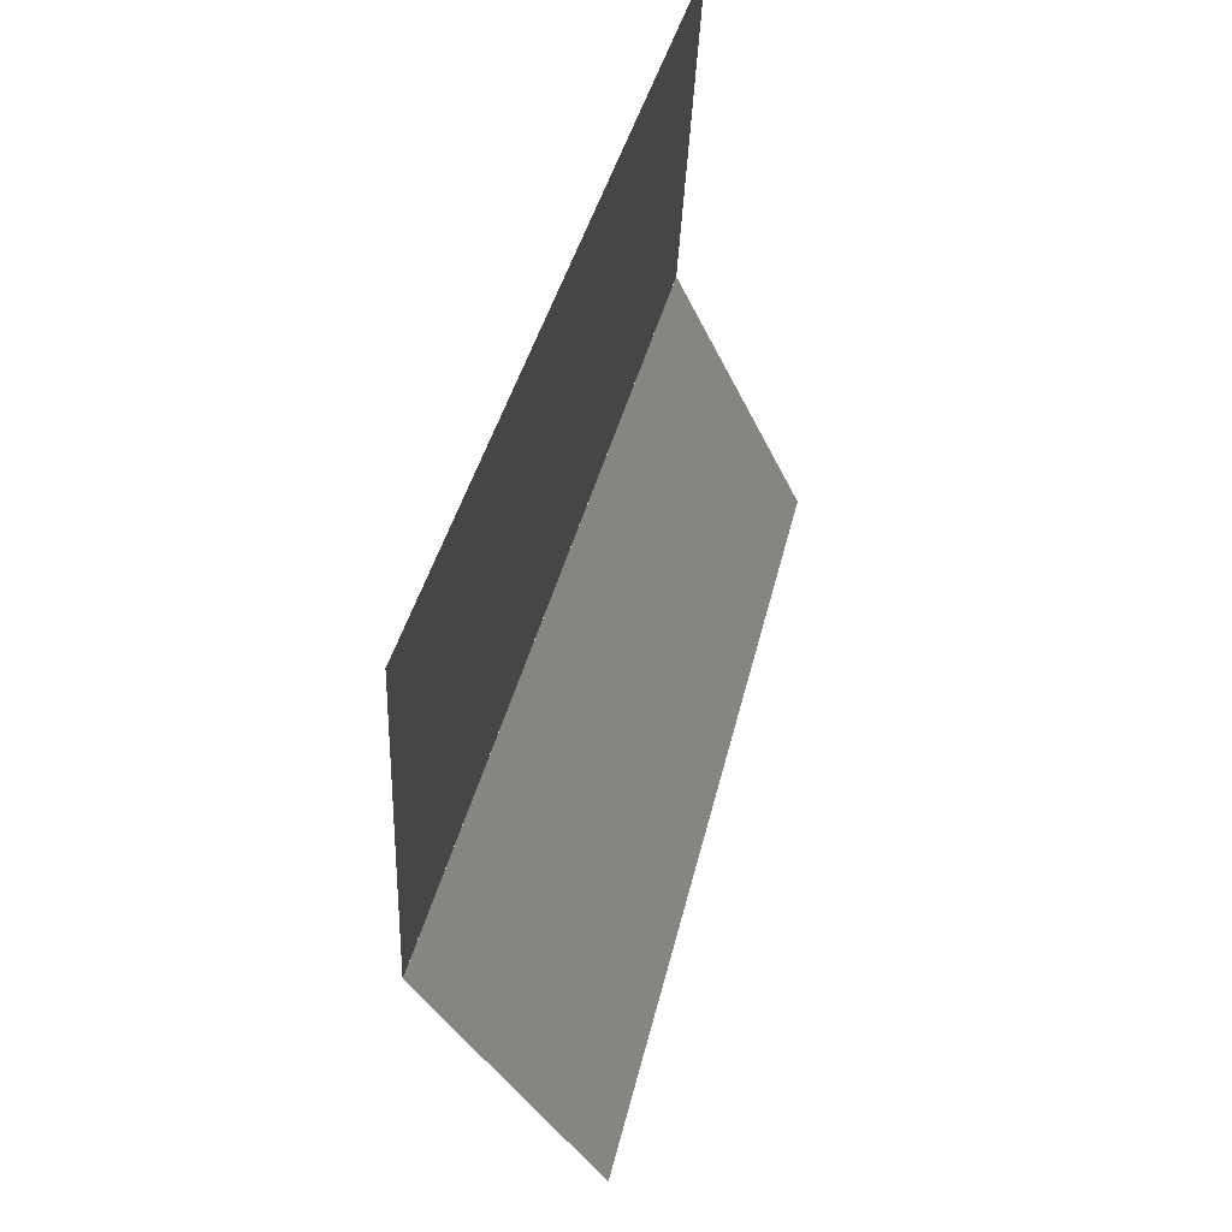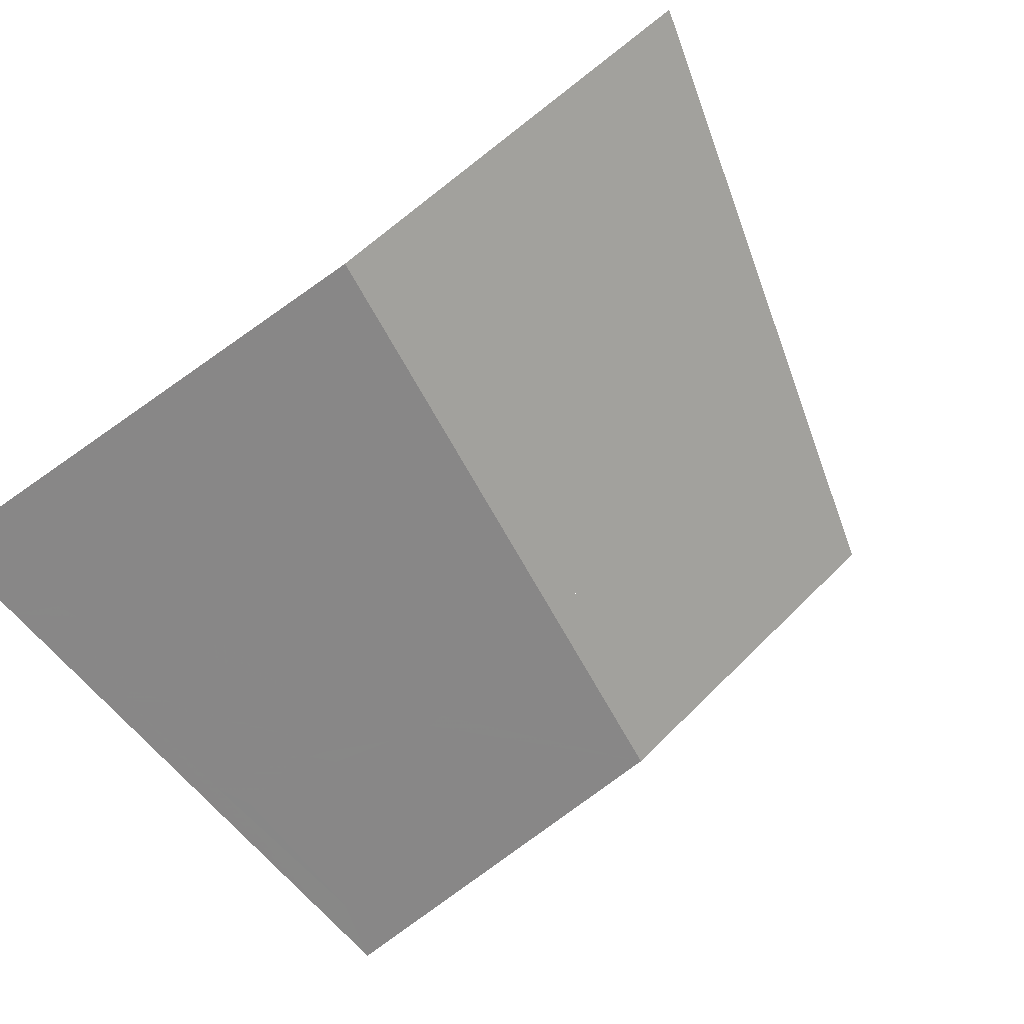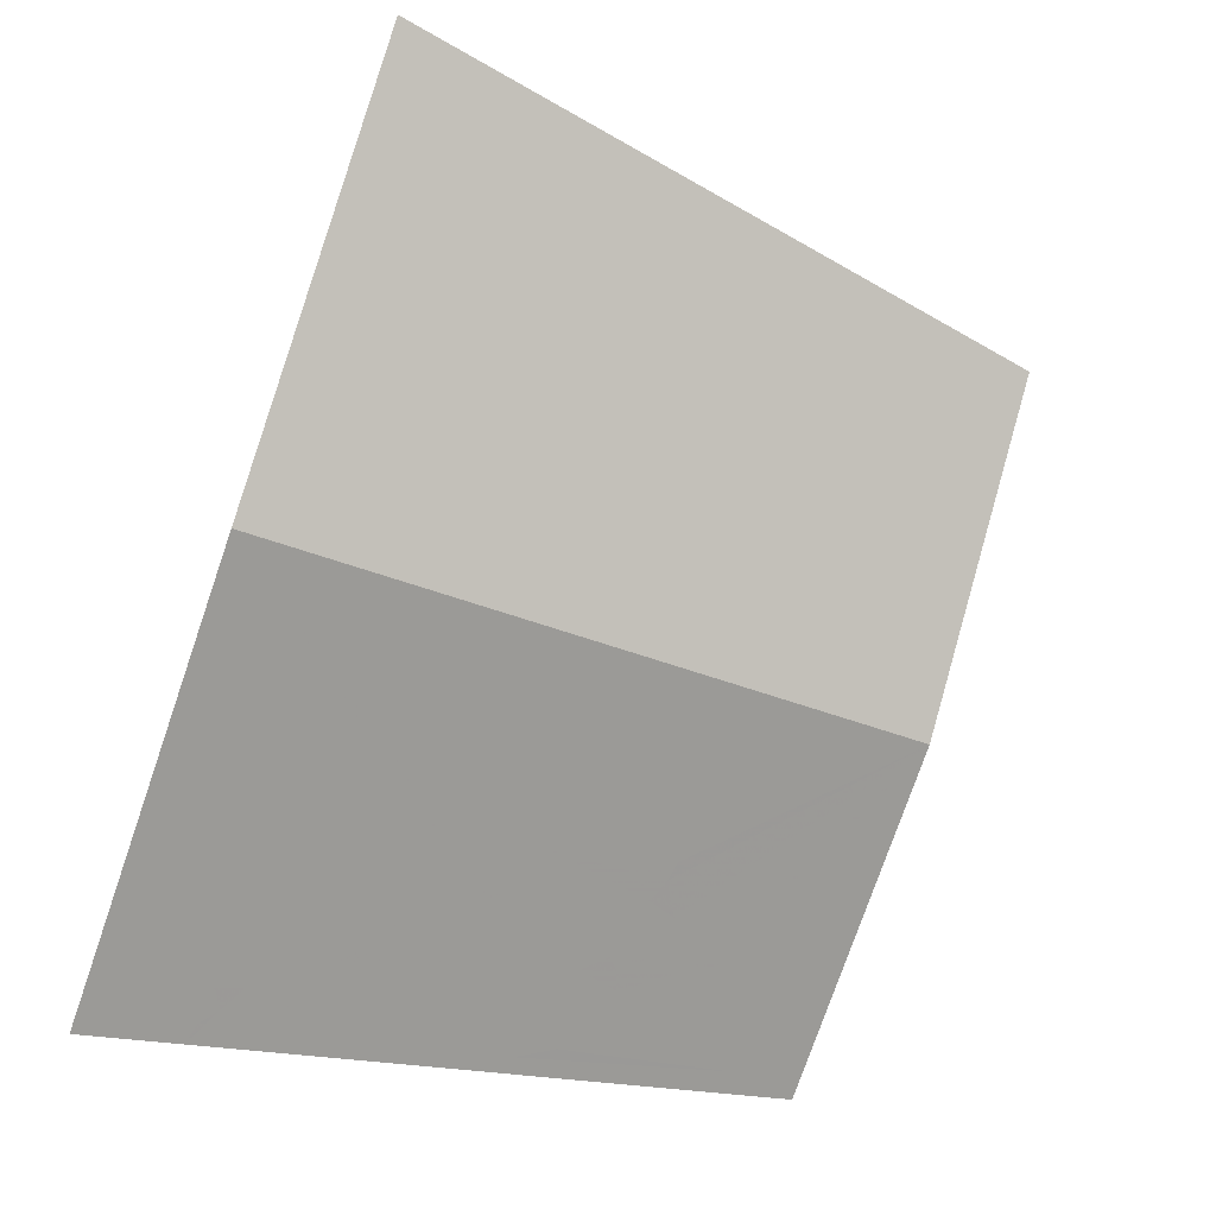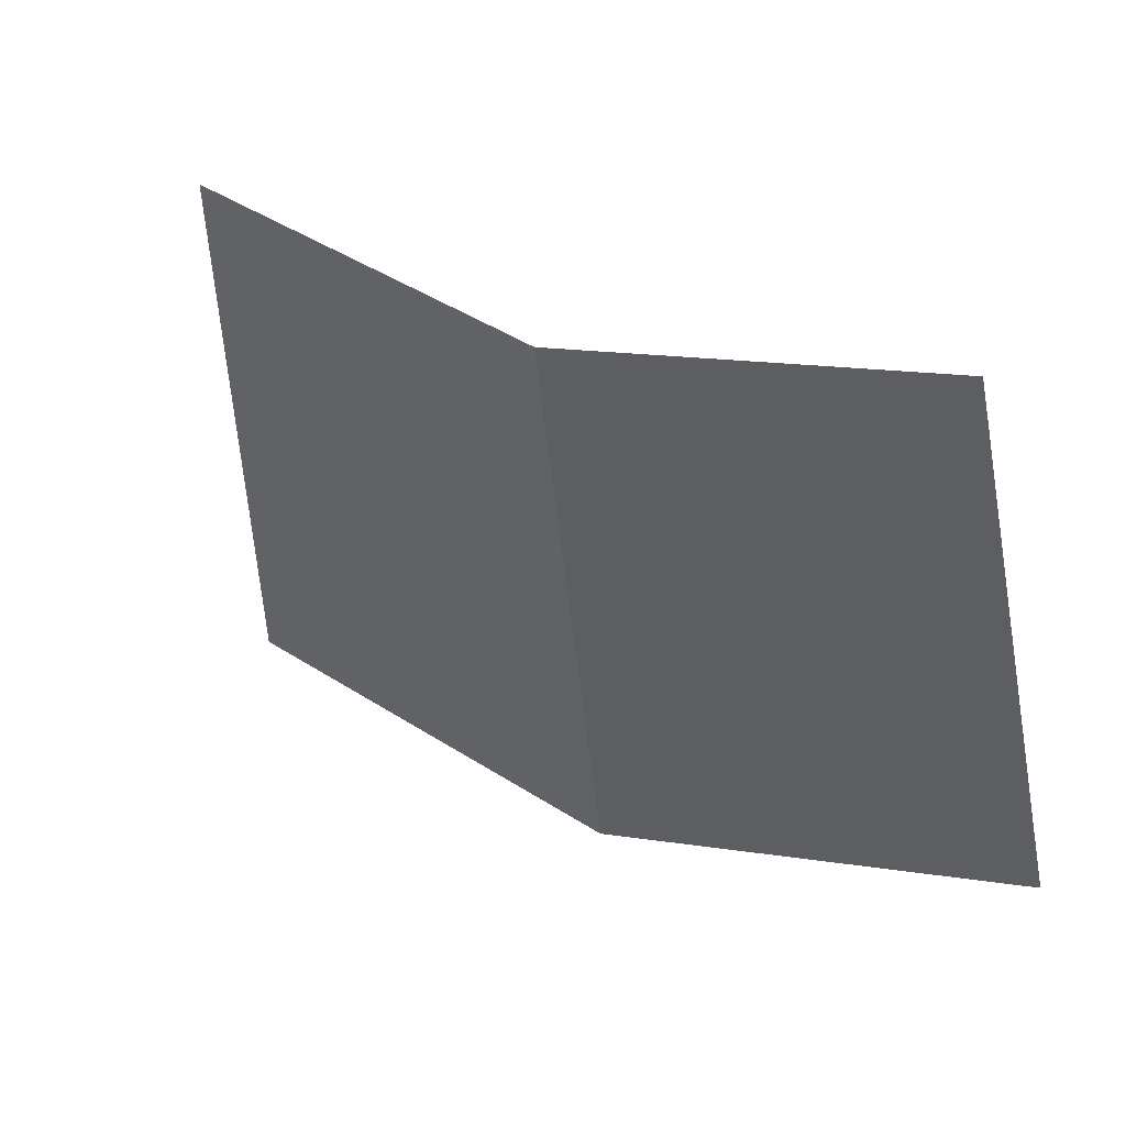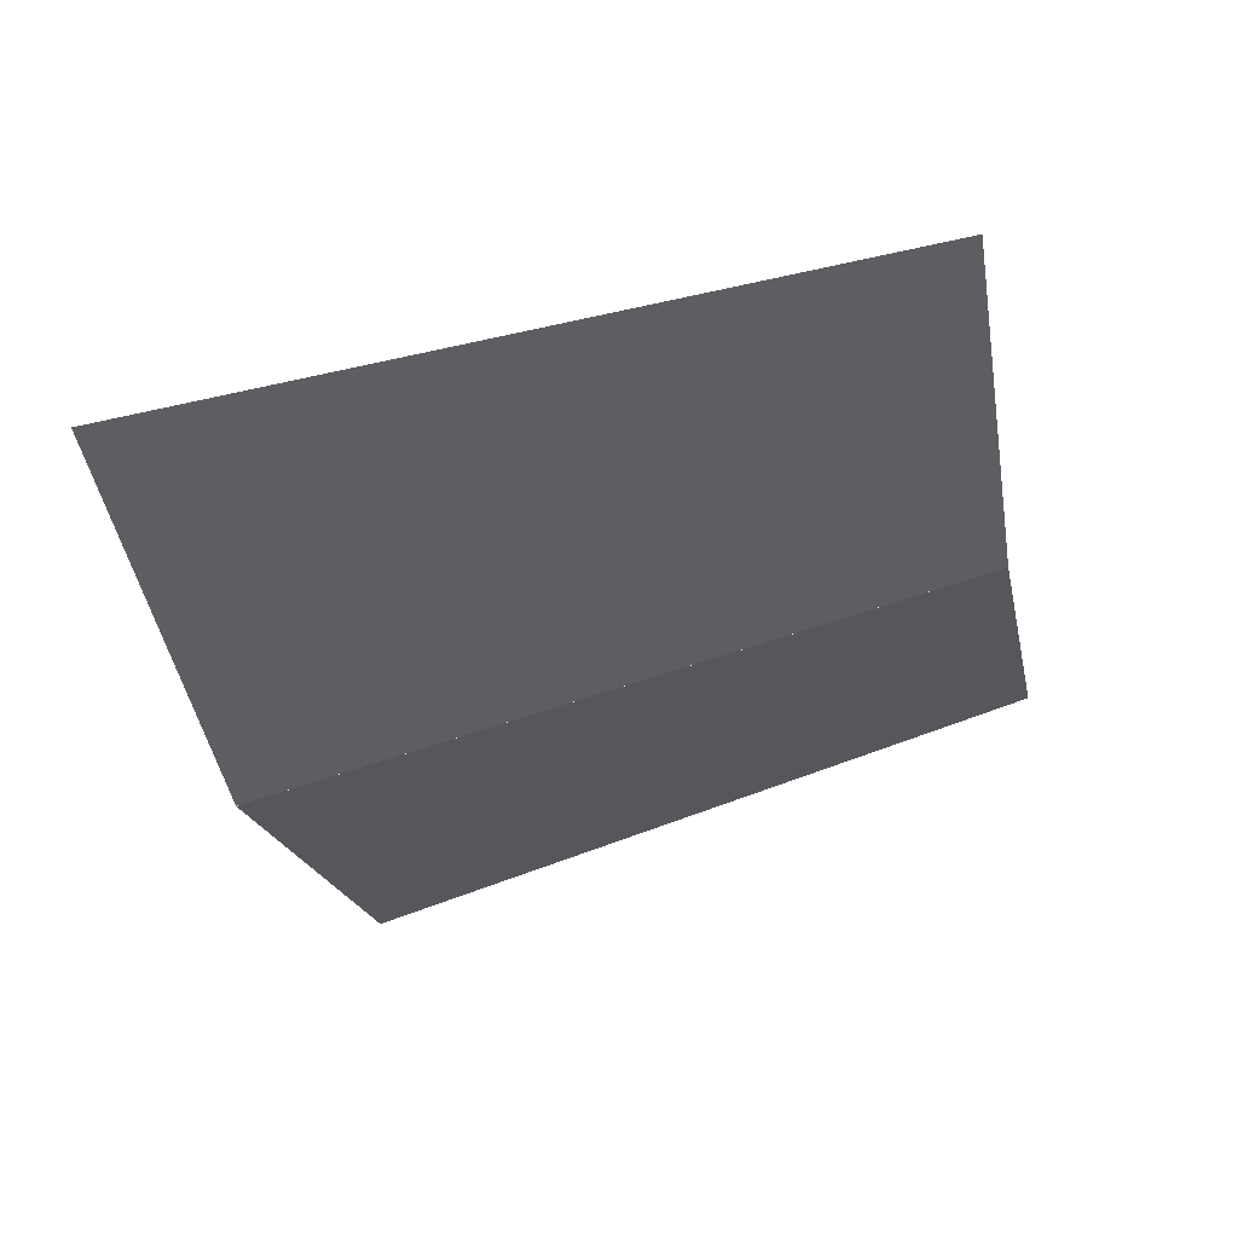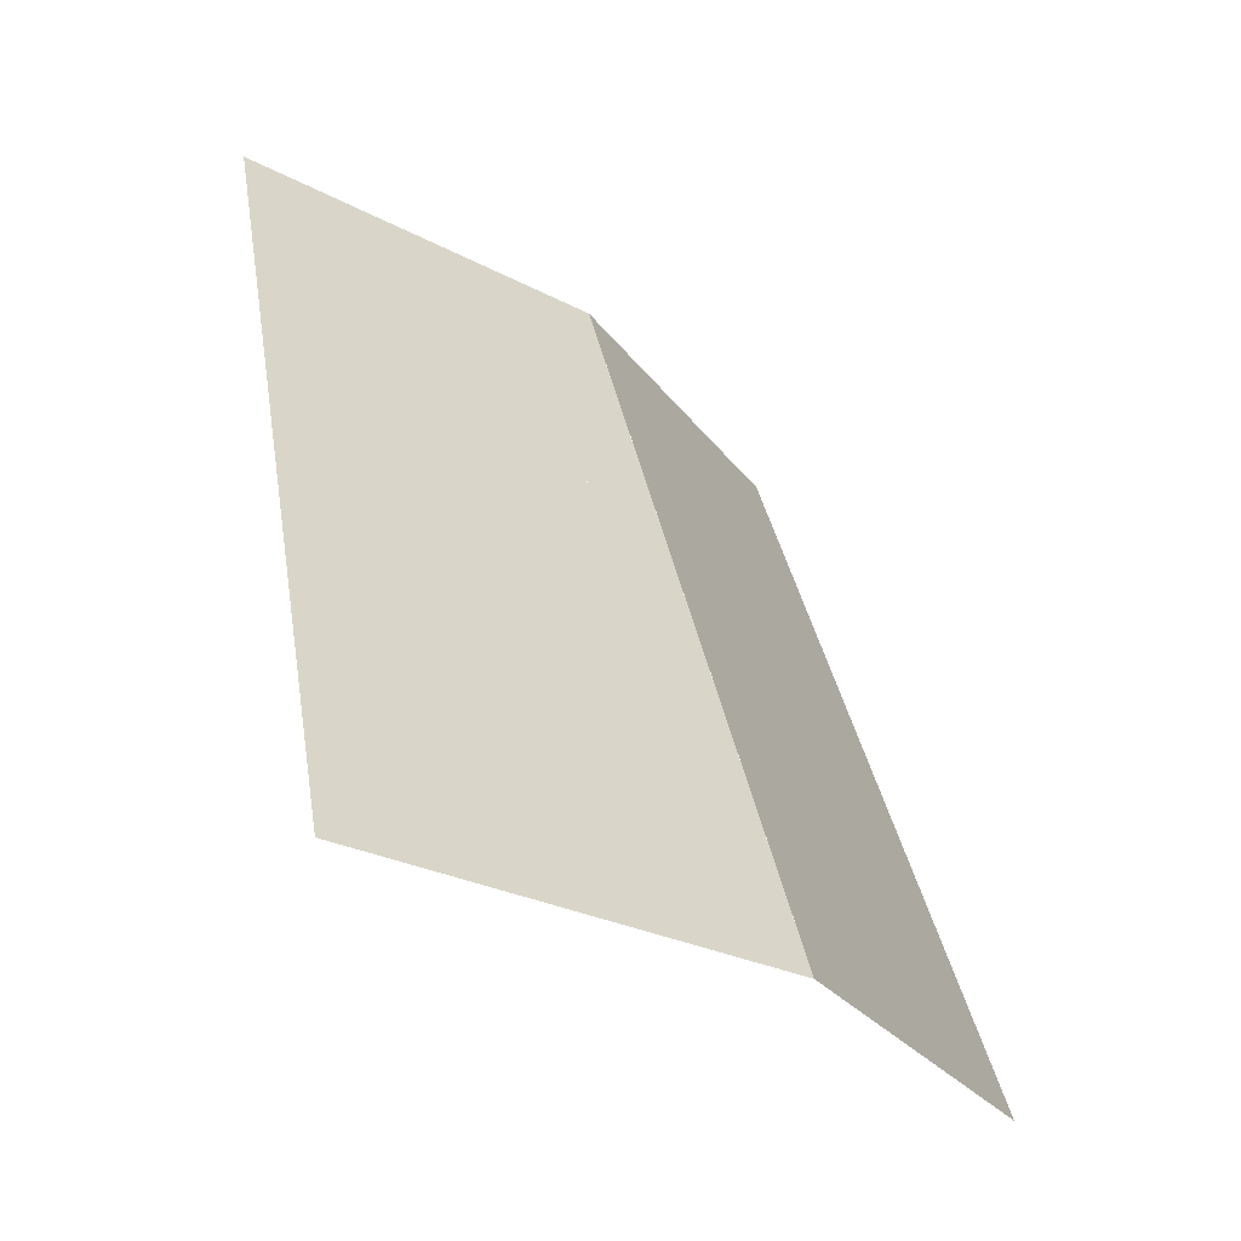
<metadata>
{"format":"obj","ext":"obj","renderer":"f3d","projection":"perspective","resolution":1024,"background":"white","views":[{"elev":-32.5,"azim":-103.7,"up":"+Y"},{"elev":-72.1,"azim":33.7,"up":"+Z"},{"elev":-65.5,"azim":70.5,"up":"+Z"},{"elev":-24.8,"azim":-167.4,"up":"+Z"},{"elev":-8.3,"azim":101.2,"up":"+Z"},{"elev":-25.2,"azim":105.2,"up":"+Y"}]}
</metadata>
<code>
v -0.07 -0.1787 -0.8565
v -0.07 -0.1183 -0.8366
v -0.05492 -0.1224 -0.8349
v -0.04389 -0.1334 -0.8364
v -0.07 -0.1787 -0.8565
v -0.04389 -0.1334 -0.8364
v -0.03984 -0.1485 -0.8405
v -0.04389 -0.1636 -0.8463
v -0.07 -0.1787 -0.8565
v -0.04389 -0.1636 -0.8463
v -0.05492 -0.1746 -0.8521
v -0.05492 -0.1224 -0.8349
v -0.07 -0.1183 -0.8366
v -0.0575 -0.072 -0.8188
v -0.04573 -0.1065 -0.8278
v -0.04389 -0.1334 -0.8364
v -0.05492 -0.1224 -0.8349
v -0.04573 -0.1065 -0.8278
v -0.02796 -0.1242 -0.8302
v -0.03984 -0.1485 -0.8405
v -0.04389 -0.1334 -0.8364
v -0.02796 -0.1242 -0.8302
v -0.02145 -0.1485 -0.8369
v -0.04389 -0.1636 -0.8463
v -0.03984 -0.1485 -0.8405
v -0.02145 -0.1485 -0.8369
v -0.02796 -0.1728 -0.8462
v -0.05492 -0.1746 -0.8521
v -0.04389 -0.1636 -0.8463
v -0.02796 -0.1728 -0.8462
v -0.04573 -0.1905 -0.8556
v -0.07 -0.1787 -0.8565
v -0.05492 -0.1746 -0.8521
v -0.04573 -0.1905 -0.8556
v -0.07 -0.1971 -0.8625
v 0.022 -0.088 -0.8083
v 0.005275 -0.1067 -0.8178
v 0.005275 -0.06828 -0.8051
v 0.022 -0.06435 -0.8005
v 0.022 -0.088 -0.8083
v 0.022 -0.06435 -0.8005
v 0.03873 -0.07128 -0.7994
v 0.04565 -0.088 -0.8036
v 0.022 -0.088 -0.8083
v 0.04565 -0.088 -0.8036
v 0.03873 -0.1047 -0.8105
v 0.022 -0.1116 -0.8161
v 0.022 -0.1116 -0.8161
v 0.005275 -0.1067 -0.8178
v 0.022 -0.088 -0.8083
v 0.005275 -0.06828 -0.8051
v 0.005275 -0.1067 -0.8178
v -0.004 -0.0985 -0.8169
v -0.0045 -0.075 -0.8093
v -0.0045 -0.075 -0.8093
v -0.004 -0.0985 -0.8169
v -0.0445 -0.0985 -0.825
v -0.0505 -0.075 -0.8184
v -0.0575 -0.072 -0.8188
v -0.0505 -0.075 -0.8184
v -0.0445 -0.0985 -0.825
v -0.04573 -0.1065 -0.8278
v -0.07 0.195 -0.7332
v -0.0575 0.0375 -0.7827
v -0.0575 -0.072 -0.8188
v -0.07 -0.1183 -0.8366
v -0.0575 0.0375 -0.7827
v -0.07 0.195 -0.7332
v -0.053 0.195 -0.7298
v -0.0485 0.0655 -0.7717
v -0.0485 0.0655 -0.7717
v -0.053 0.195 -0.7298
v -0.0425 0.1725 -0.7351
v -0.0335 0.083 -0.7629
v -0.0335 0.083 -0.7629
v -0.0425 0.1725 -0.7351
v -0.027 0.1555 -0.7377
v -0.019 0.09 -0.7577
v -0.019 0.09 -0.7577
v -0.027 0.1555 -0.7377
v -0.0045 0.1425 -0.7375
v -0.002 0.0925 -0.7535
v -0.002 0.0925 -0.7535
v -0.0045 0.1425 -0.7375
v 0.018 0.136 -0.7352
v 0.012 0.0875 -0.7524
v 0.012 0.0875 -0.7524
v 0.018 0.136 -0.7352
v 0.0385 0.1285 -0.7336
v 0.022 0.079 -0.7532
v 0.022 0.079 -0.7532
v 0.0385 0.1285 -0.7336
v 0.0555 0.1135 -0.7351
v 0.065 0.0925 -0.7402
v 0.0215 0.0655 -0.7577
v 0.022 0.079 -0.7532
v 0.065 0.0925 -0.7402
v 0.0915 0.013 -0.7611
v 0.0915 0.013 -0.7611
v 0.065 0.0925 -0.7402
v 0.081 0.0995 -0.7347
v 0.095 0.102 -0.7311
v 0.1105 0.069 -0.7389
v 0.0915 0.013 -0.7611
v 0.095 0.102 -0.7311
v 0.113 0.088 -0.7321
v 0.113 0.088 -0.7321
v 0.095 0.102 -0.7311
v 0.107 0.1005 -0.7292
v 0.01 0.061 -0.7615
v 0.0215 0.0655 -0.7577
v 0.0915 0.013 -0.7611
v 0.007 0.0535 -0.7646
v 0.013 0.039 -0.7682
v 0.007 0.0535 -0.7646
v 0.0915 0.013 -0.7611
v 0.039 0.014 -0.7712
v 0.039 0.014 -0.7712
v 0.0915 0.013 -0.7611
v 0.0705 -0.0305 -0.7797
v 0.0645 -0.0375 -0.7832
v -0.053 0.195 -0.7298
v -0.07 0.195 -0.7332
v -0.07 0.25 -0.715
v 0.2036 0.25 -0.6606
v -0.0425 0.1725 -0.7351
v -0.053 0.195 -0.7298
v 0.2036 0.25 -0.6606
v -0.027 0.1555 -0.7377
v -0.0045 0.1425 -0.7375
v -0.027 0.1555 -0.7377
v 0.2036 0.25 -0.6606
v 0.018 0.136 -0.7352
v 0.0385 0.1285 -0.7336
v 0.018 0.136 -0.7352
v 0.2036 0.25 -0.6606
v 0.0555 0.1135 -0.7351
v 0.0385 0.1285 -0.7336
v 0.2036 0.25 -0.6606
v 0.081 0.0995 -0.7347
v 0.065 0.0925 -0.7402
v 0.0555 0.1135 -0.7351
v 0.081 0.0995 -0.7347
v 0.081 0.0995 -0.7347
v 0.2036 0.25 -0.6606
v 0.095 0.102 -0.7311
v 0.107 0.1005 -0.7292
v 0.095 0.102 -0.7311
v 0.2036 0.25 -0.6606
v 0.113 0.088 -0.7321
v 0.107 0.1005 -0.7292
v 0.2036 0.25 -0.6606
v 0.2247 0.0835 -0.7114
v 0.1105 0.069 -0.7389
v 0.113 0.088 -0.7321
v 0.2247 0.0835 -0.7114
v 0.2668 -0.25 -0.813
v 0.2668 -0.25 -0.813
v 0.0915 0.013 -0.7611
v 0.1105 0.069 -0.7389
v 0.2668 -0.25 -0.813
v 0.0705 -0.0305 -0.7797
v 0.0915 0.013 -0.7611
v 0.0645 -0.0375 -0.7832
v 0.0705 -0.0305 -0.7797
v 0.2668 -0.25 -0.813
v 0.04565 -0.088 -0.8036
v 0.2668 -0.25 -0.813
v 0.03873 -0.1047 -0.8105
v 0.04565 -0.088 -0.8036
v 0.022 -0.1116 -0.8161
v 0.03873 -0.1047 -0.8105
v 0.2668 -0.25 -0.813
v -0.02145 -0.1485 -0.8369
v 0.2668 -0.25 -0.813
v -0.02796 -0.1728 -0.8462
v -0.02145 -0.1485 -0.8369
v -0.04573 -0.1905 -0.8556
v -0.02796 -0.1728 -0.8462
v 0.2668 -0.25 -0.813
v -0.07 -0.25 -0.88
v -0.07 -0.25 -0.88
v -0.07 -0.1971 -0.8625
v -0.04573 -0.1905 -0.8556
v -0.004 -0.0985 -0.8169
v -0.02796 -0.1242 -0.8302
v -0.04573 -0.1065 -0.8278
v -0.0445 -0.0985 -0.825
v -0.02796 -0.1242 -0.8302
v -0.004 -0.0985 -0.8169
v 0.005275 -0.1067 -0.8178
v -0.02145 -0.1485 -0.8369
v -0.02145 -0.1485 -0.8369
v 0.005275 -0.1067 -0.8178
v 0.022 -0.1116 -0.8161
v 0.04565 -0.088 -0.8036
v 0.03873 -0.07128 -0.7994
v 0.0645 -0.0375 -0.7832
v 0.0645 -0.0375 -0.7832
v 0.03873 -0.07128 -0.7994
v 0.022 -0.06435 -0.8005
v 0.039 0.014 -0.7712
v 0.039 0.014 -0.7712
v 0.022 -0.06435 -0.8005
v 0.005275 -0.06828 -0.8051
v 0.013 0.039 -0.7682
v 0.013 0.039 -0.7682
v 0.005275 -0.06828 -0.8051
v -0.0045 -0.075 -0.8093
v -0.0505 -0.075 -0.8184
v 0.013 0.039 -0.7682
v -0.0505 -0.075 -0.8184
v -0.0575 -0.072 -0.8188
v 0.007 0.0535 -0.7646
v 0.007 0.0535 -0.7646
v -0.0575 -0.072 -0.8188
v -0.0575 0.0375 -0.7827
v -0.0485 0.0655 -0.7717
v 0.01 0.061 -0.7615
v 0.007 0.0535 -0.7646
v -0.0485 0.0655 -0.7717
v -0.0335 0.083 -0.7629
v 0.01 0.061 -0.7615
v -0.0335 0.083 -0.7629
v -0.019 0.09 -0.7577
v -0.002 0.0925 -0.7535
v 0.01 0.061 -0.7615
v -0.002 0.0925 -0.7535
v 0.012 0.0875 -0.7524
v 0.022 0.079 -0.7532
v 0.01 0.061 -0.7615
v 0.022 0.079 -0.7532
v 0.0215 0.0655 -0.7577
v 0.2247 0.0835 -0.7114
v 0.4745 0.0835 -0.5445
v 0.5523 -0.25 -0.6223
v 0.2668 -0.25 -0.813
v 0.2036 0.25 -0.6606
v 0.4356 0.25 -0.5056
v 0.4745 0.0835 -0.5445
v 0.2247 0.0835 -0.7114
g mesh7419345
f 1 2 3
f 3 4 1
f 5 6 7
f 7 8 5
f 9 10 11
f 12 13 14
f 14 15 12
f 16 17 18
f 18 19 16
f 20 21 22
f 22 23 20
f 24 25 26
f 26 27 24
f 28 29 30
f 30 31 28
f 32 33 34
f 34 35 32
f 36 37 38
f 38 39 36
f 40 41 42
f 42 43 40
f 44 45 46
f 46 47 44
f 48 49 50
f 51 52 53
f 53 54 51
f 55 56 57
f 57 58 55
f 59 60 61
f 61 62 59
f 63 64 65
f 65 66 63
f 67 68 69
f 69 70 67
f 71 72 73
f 73 74 71
f 75 76 77
f 77 78 75
f 79 80 81
f 81 82 79
f 83 84 85
f 85 86 83
f 87 88 89
f 89 90 87
f 91 92 93
f 93 94 91
f 95 96 97
f 97 98 95
f 99 100 101
f 101 102 99
f 103 104 105
f 105 106 103
f 107 108 109
f 110 111 112
f 112 113 110
f 114 115 116
f 116 117 114
f 118 119 120
f 120 121 118
f 122 123 124
f 124 125 122
f 126 127 128
f 128 129 126
f 130 131 132
f 132 133 130
f 134 135 136
f 137 138 139
f 139 140 137
f 141 142 143
f 144 145 146
f 147 148 149
f 150 151 152
f 152 153 150
f 154 155 156
f 156 157 154
f 158 159 160
f 161 162 163
f 164 165 166
f 166 167 164
f 168 169 170
f 171 172 173
f 173 174 171
f 175 176 177
f 178 179 180
f 180 181 178
f 182 183 184
f 185 186 187
f 187 188 185
f 189 190 191
f 191 192 189
f 193 194 195
f 196 197 198
f 199 200 201
f 201 202 199
f 203 204 205
f 205 206 203
f 207 208 209
f 209 210 207
f 211 212 213
f 213 214 211
f 215 216 217
f 217 218 215
f 219 220 221
f 221 222 219
f 223 224 225
f 225 226 223
f 227 228 229
f 229 230 227
f 231 232 233
g mesh7419346
f 234 235 236
f 236 237 234
g mesh7419348
f 238 239 240
f 240 241 238

</code>
